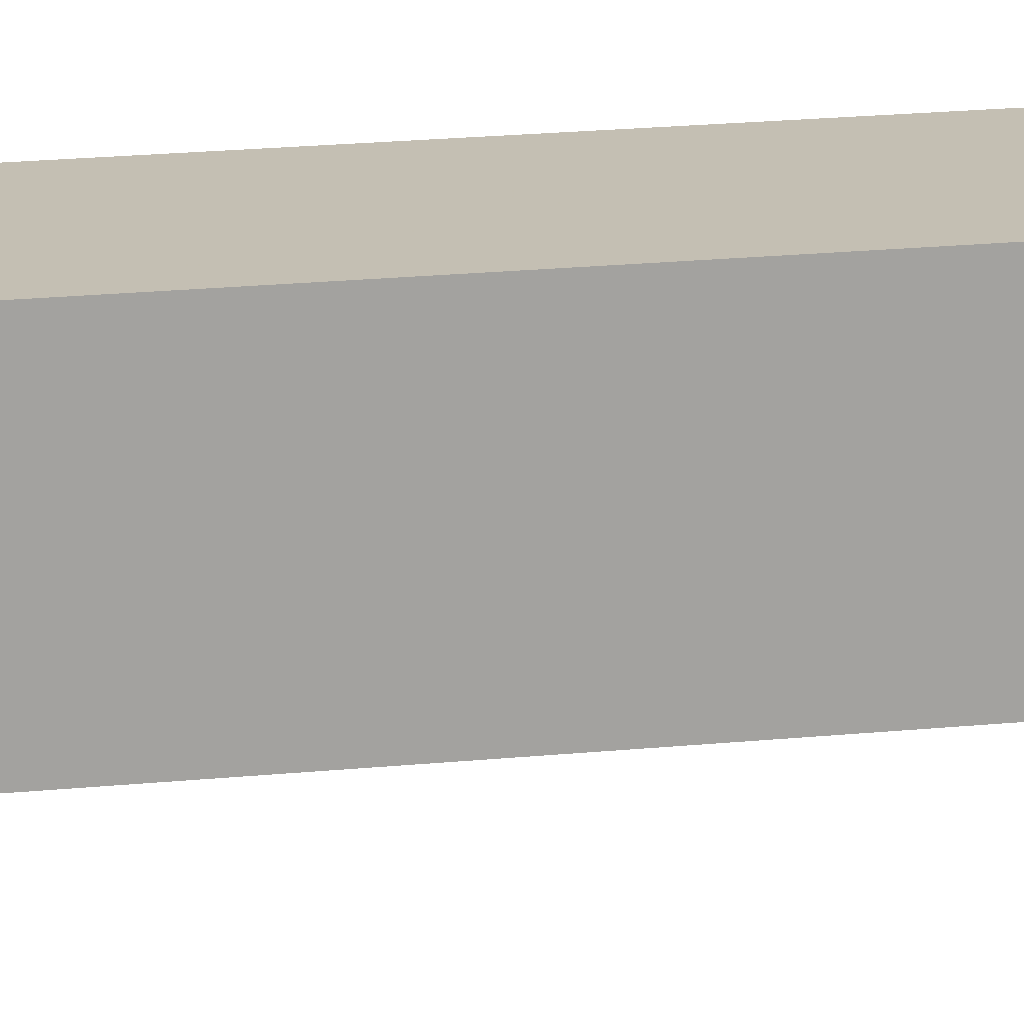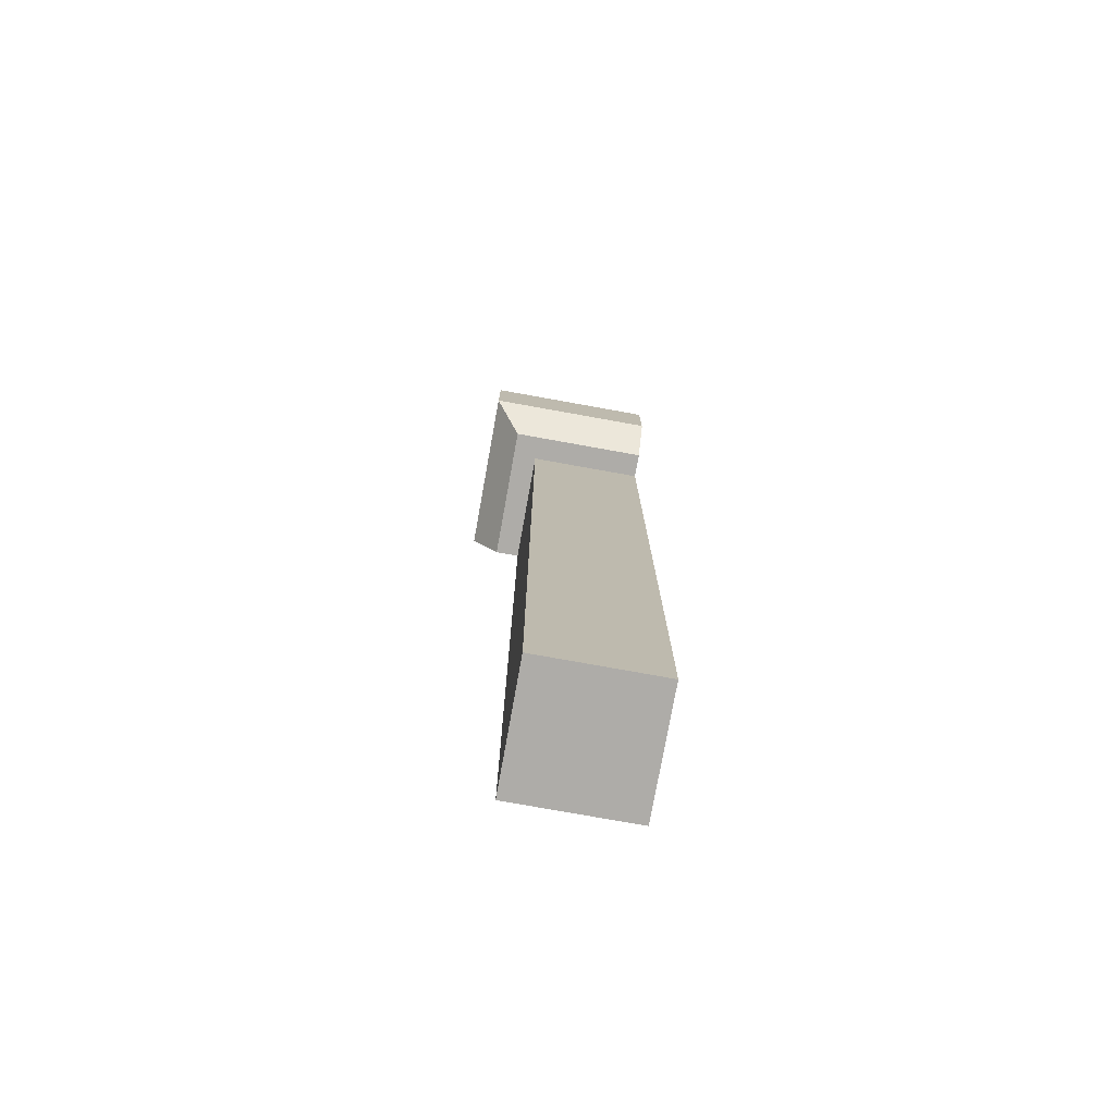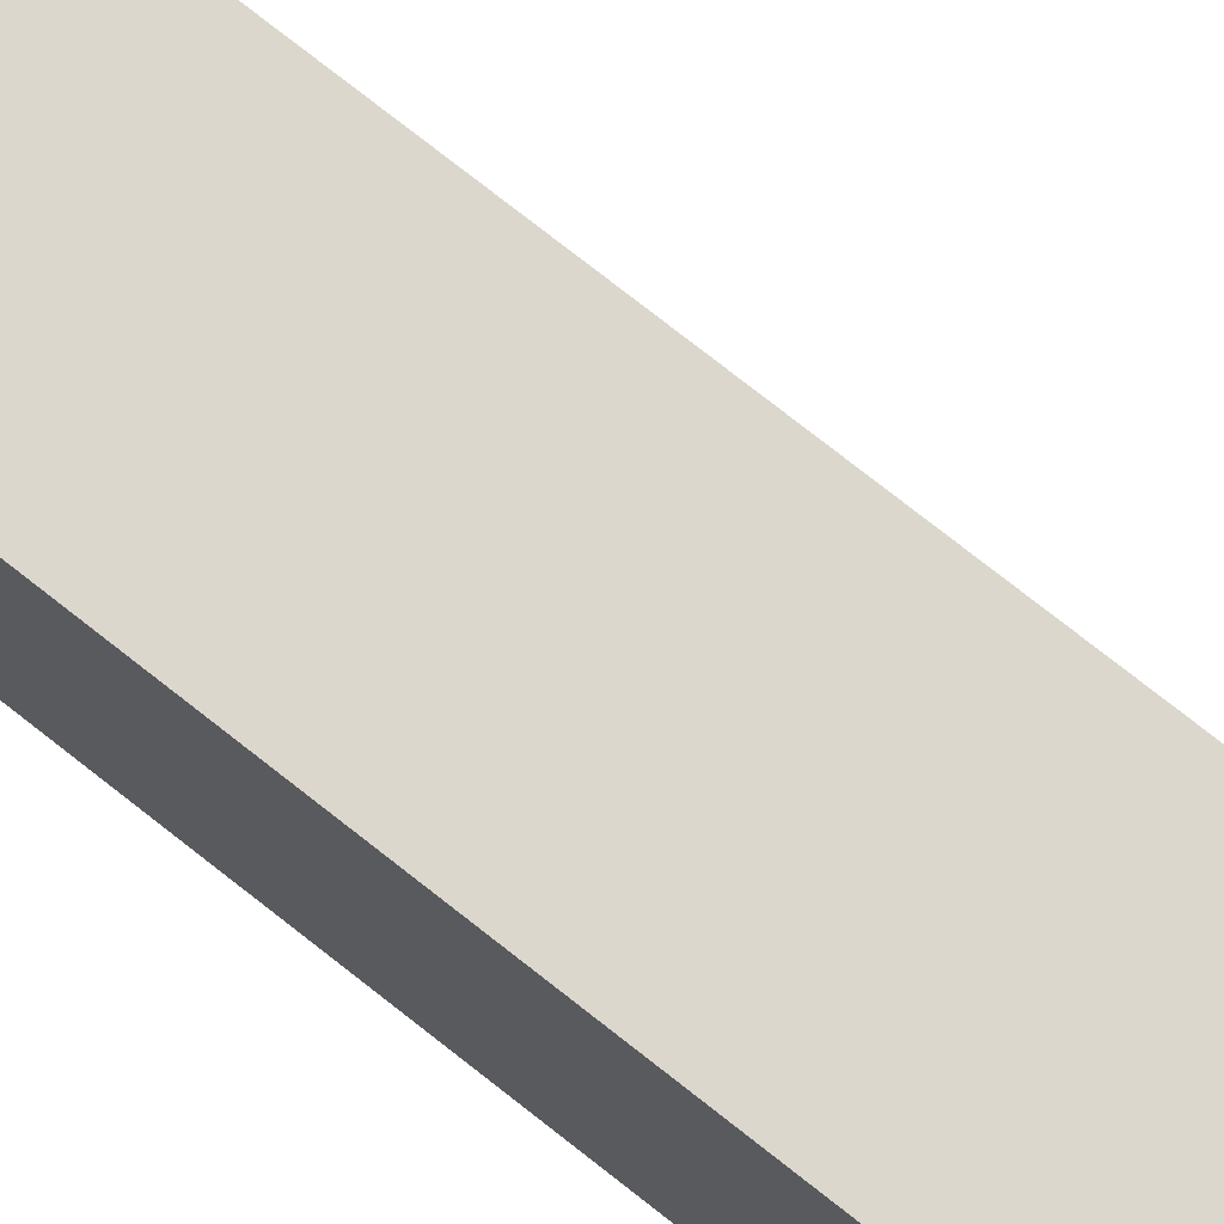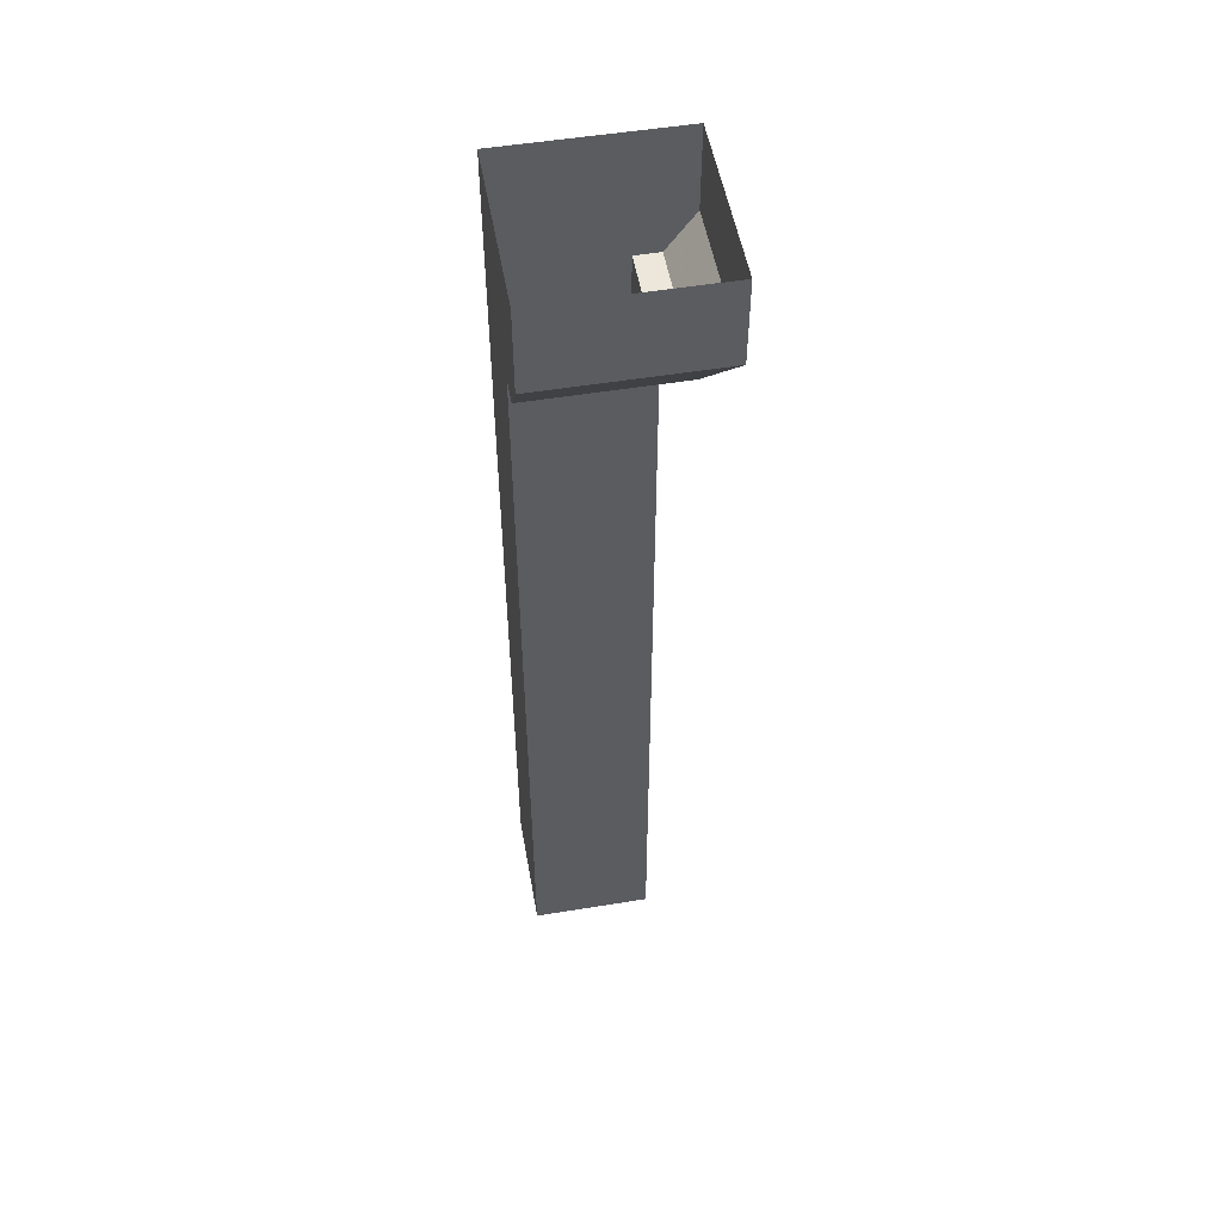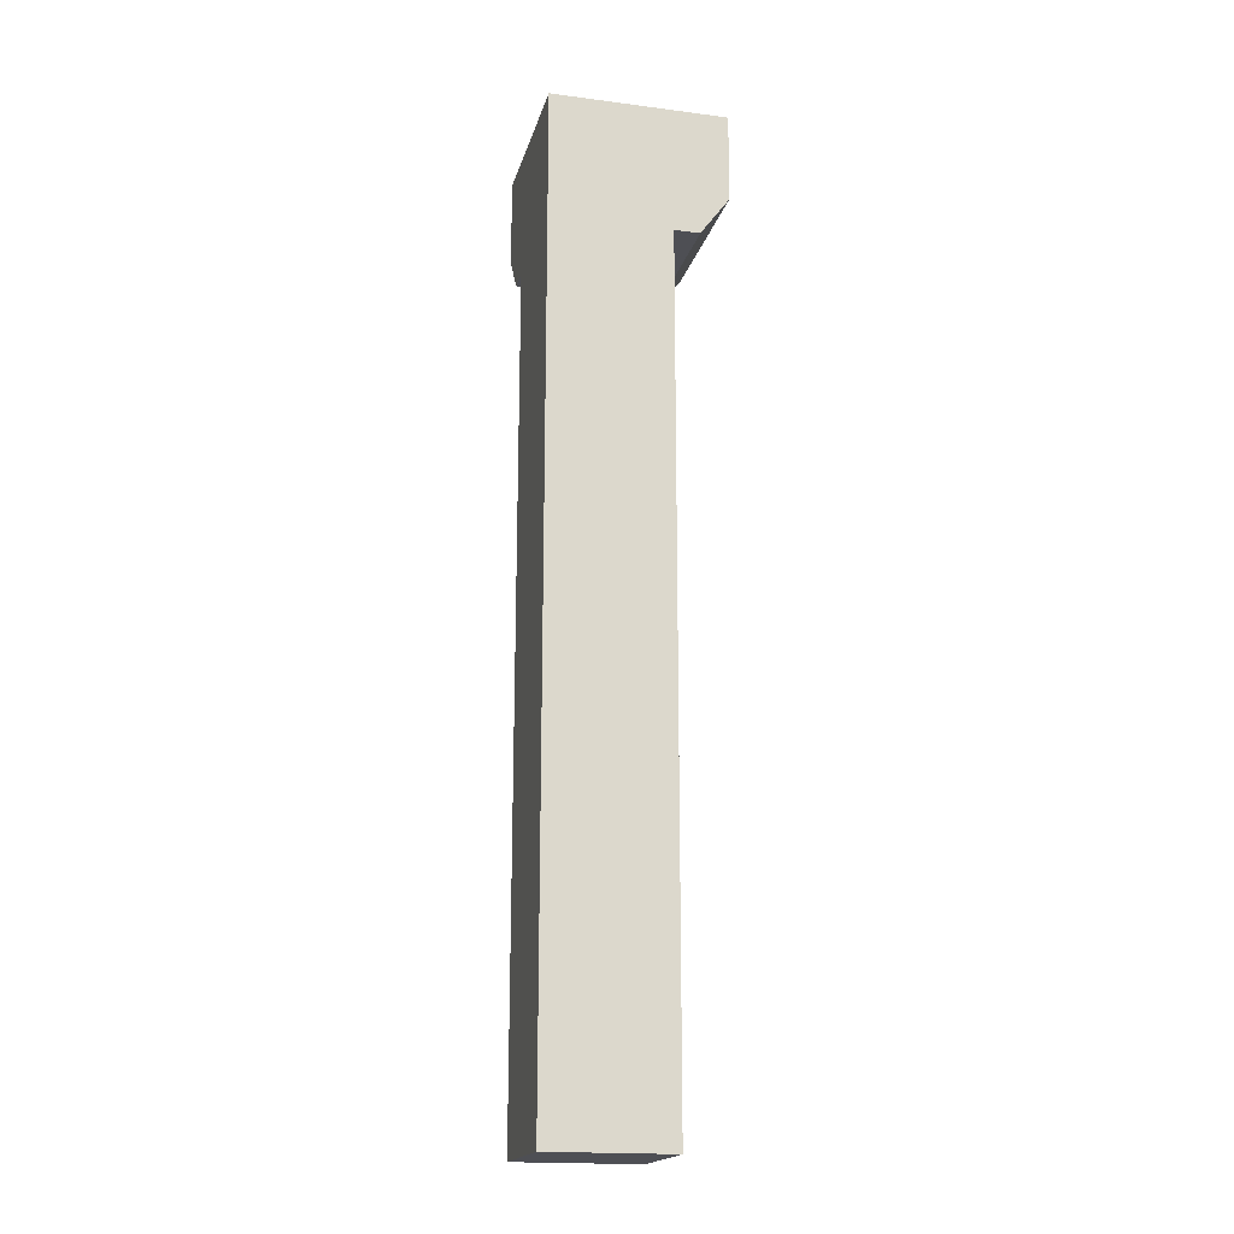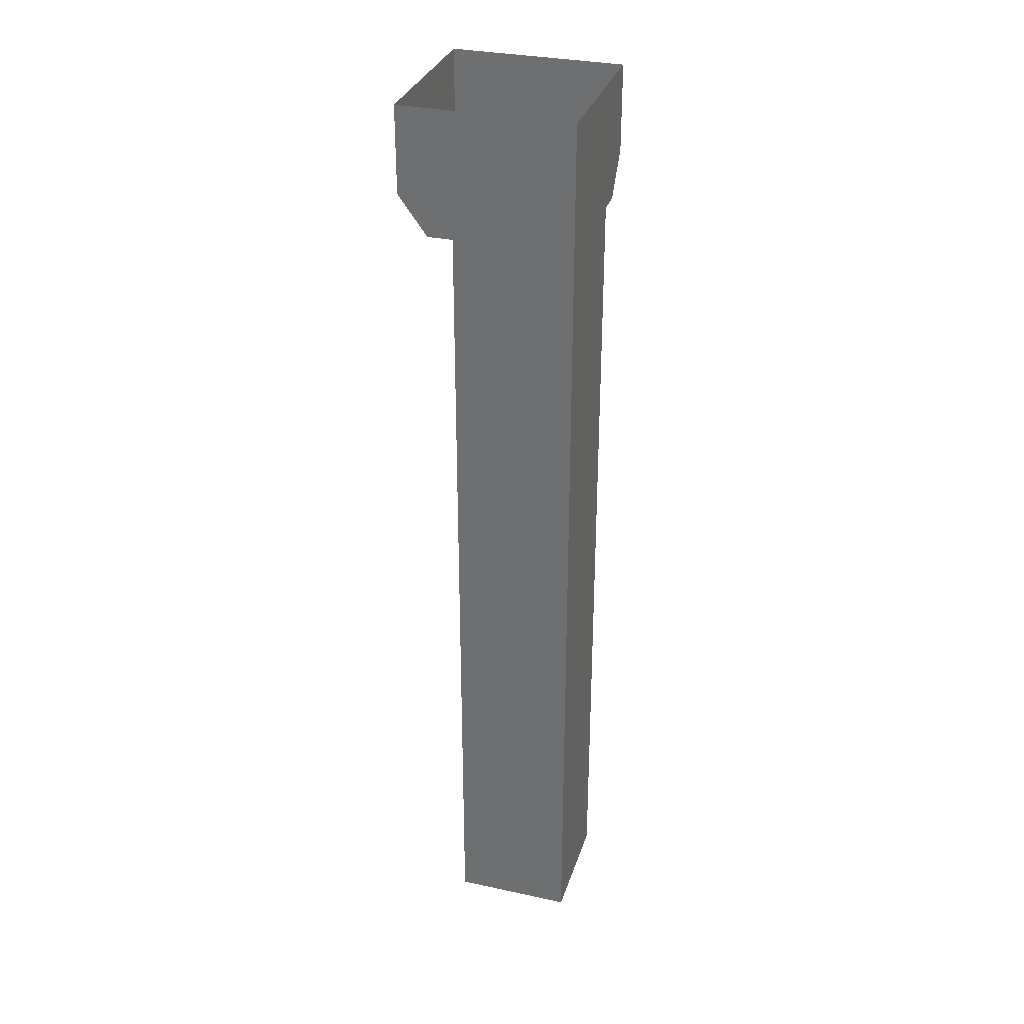
<metadata>
{"format":"obj","ext":"obj","renderer":"f3d","projection":"perspective","resolution":1024,"background":"white","views":[{"elev":17.7,"azim":-101.8,"up":"+Z"},{"elev":-76.9,"azim":169.8,"up":"+Y"},{"elev":73.0,"azim":-51.4,"up":"+Z"},{"elev":52.3,"azim":80.0,"up":"+Y"},{"elev":-18.4,"azim":-14.0,"up":"+Y"},{"elev":32.2,"azim":-73.2,"up":"+Y"}]}
</metadata>
<code>
v -0.2422 -2.062 0.5
v -0.2422 -1.461 0.5
v -0.5 -1.461 0.5
v -0.5 -2.062 0.5
v -0.2422 -2.062 0.2422
v -0.2422 -1.461 0.2422
v -0.2422 -0.7109 0.5
v -0.5 -0.7109 0.5
v -0.5 -0.7109 0.2422
v -0.5 -1.461 0.2422
v -0.5 -2.062 0.2422
v -0.2422 -0.7109 0.2422
v -0.2422 -0.2734 0.5
v -0.5 -0.2734 0.5
v -0.5 -0.2734 0.2422
v -0.2422 -0.2734 0.2422
v -0.1875 -0.2734 0.5
v -0.125 -0.1875 0.5
v -0.5 -0.1875 0.5
v -0.1875 -0.2734 0.1875
v -0.125 -0.1875 0.125
v -0.125 0 0.5
v -0.5 0 0.5
v -0.5 0 0.125
v -0.5 -0.1875 0.125
v -0.5 -0.2734 0.1875
v -0.125 0 0.125
f 1 2 3
f 1 3 4
f 1 5 2
f 2 5 6
f 2 6 7
f 2 7 8
f 2 8 3
f 3 8 9
f 3 9 10
f 3 10 4
f 4 10 11
f 5 11 6
f 6 11 10
f 6 10 12
f 6 12 7
f 7 12 13
f 7 13 14
f 7 14 8
f 8 14 15
f 8 15 9
f 9 15 16
f 9 16 12
f 9 12 10
f 13 12 16
f 1 4 5
f 4 11 5
f 17 18 19
f 17 19 14
f 17 14 13
f 17 20 18
f 18 20 21
f 19 25 26
f 19 26 15
f 19 15 14
f 26 25 21
f 26 21 20
f 17 13 16
f 17 16 20
f 18 21 22
f 18 22 23
f 18 23 19
f 19 23 24
f 19 24 25
f 26 20 15
f 15 20 16
f 25 24 27
f 25 27 21
f 21 27 22

</code>
